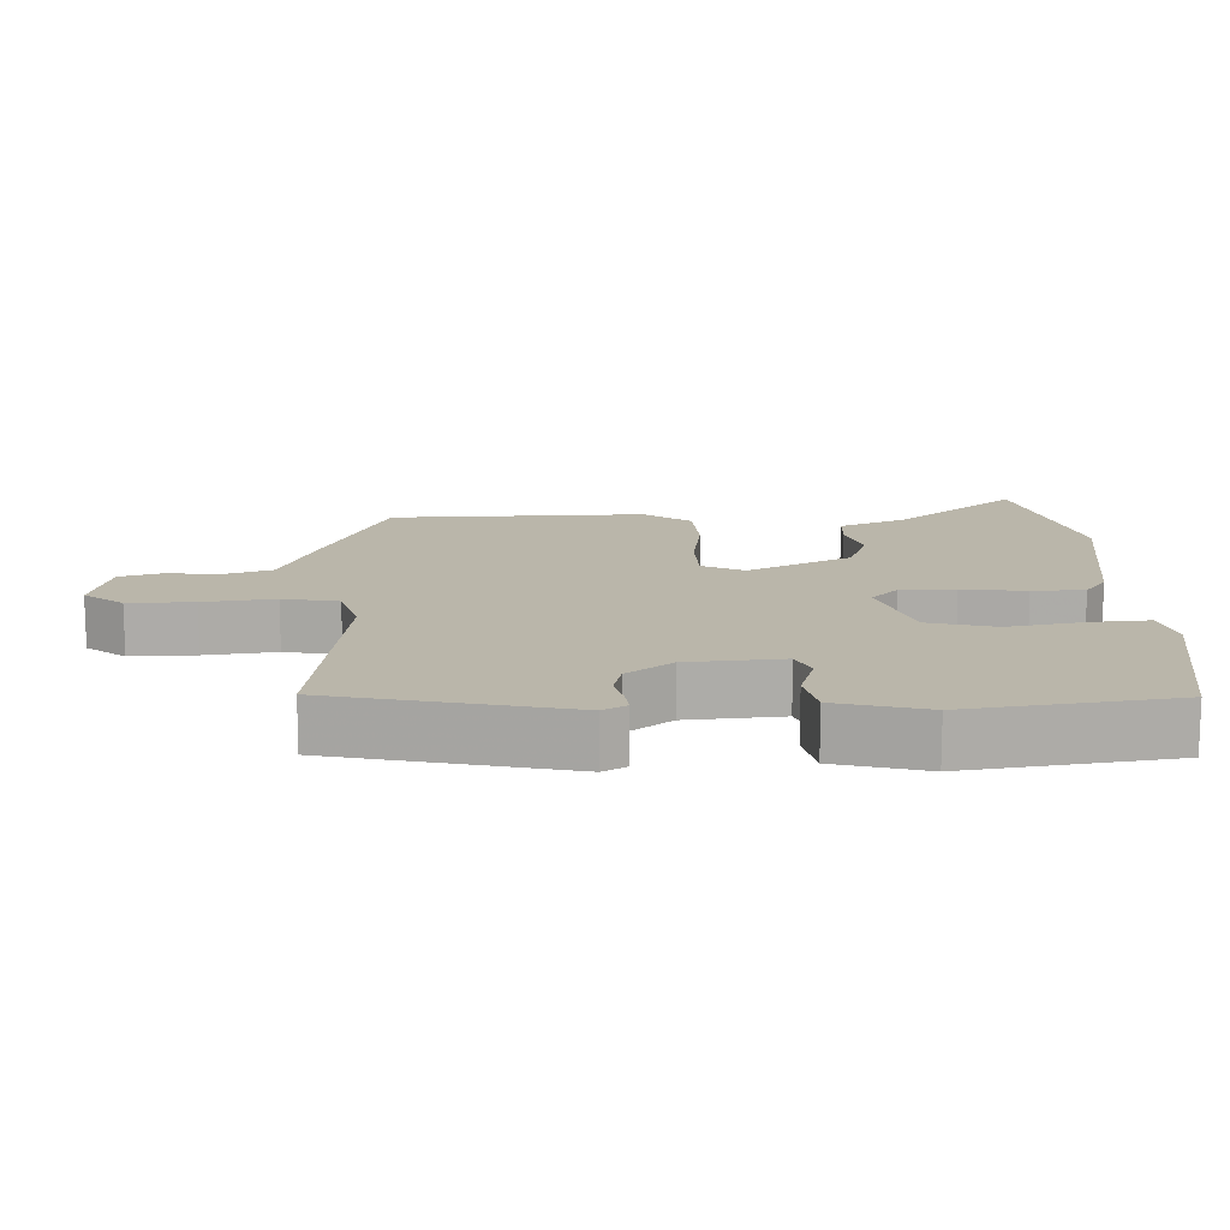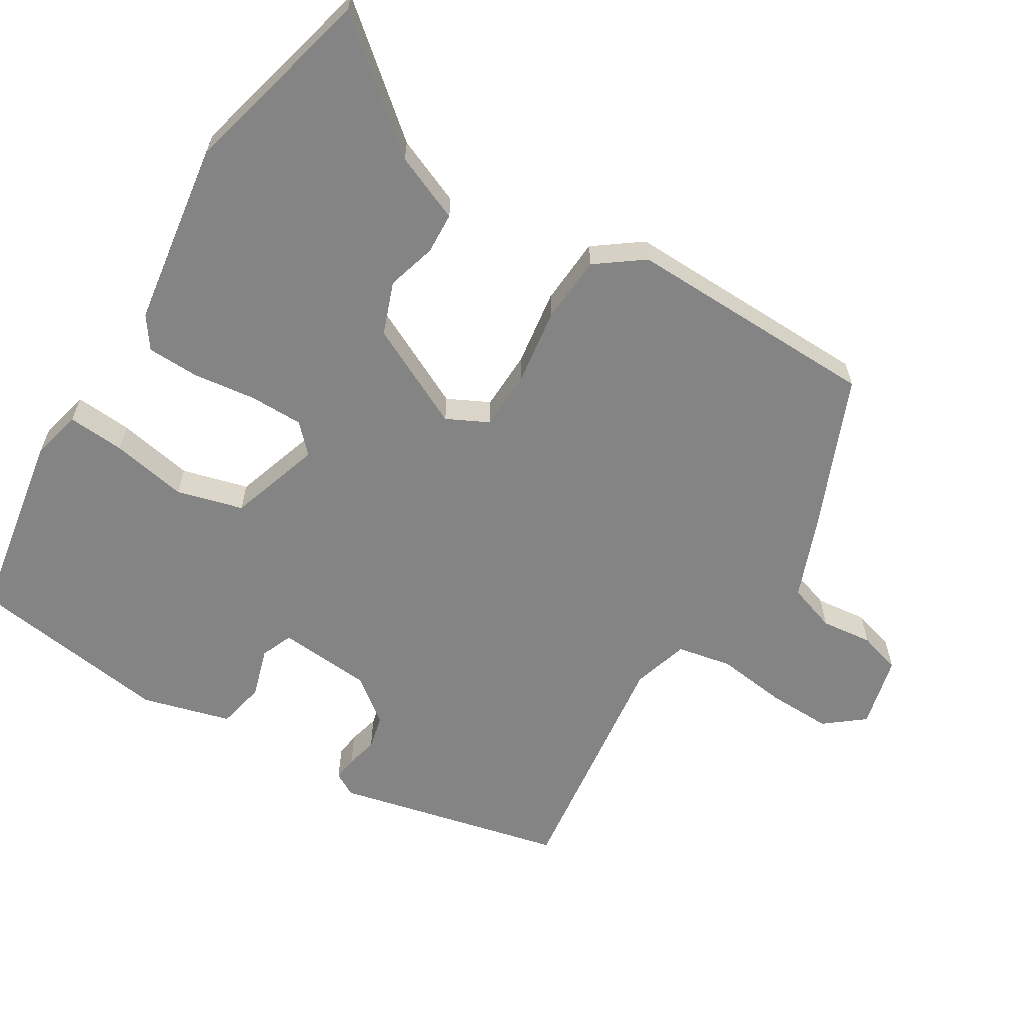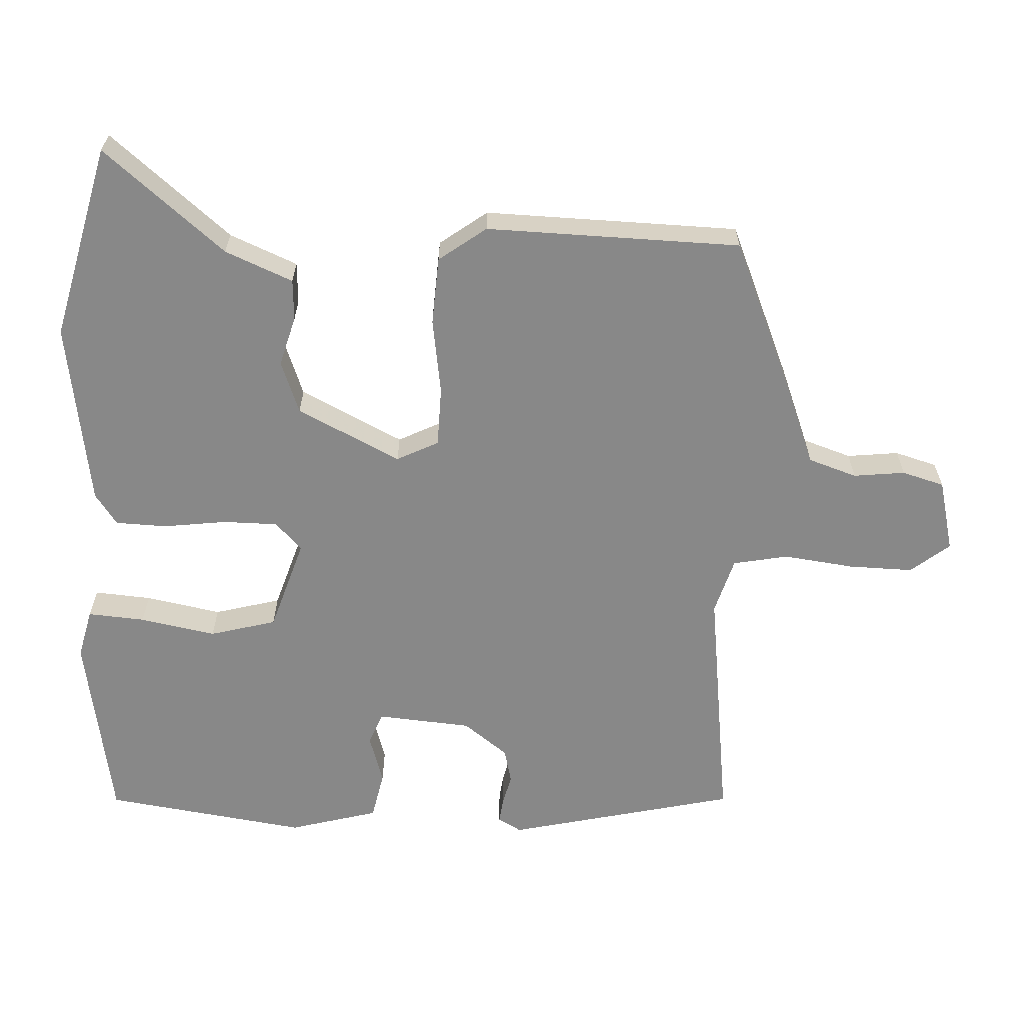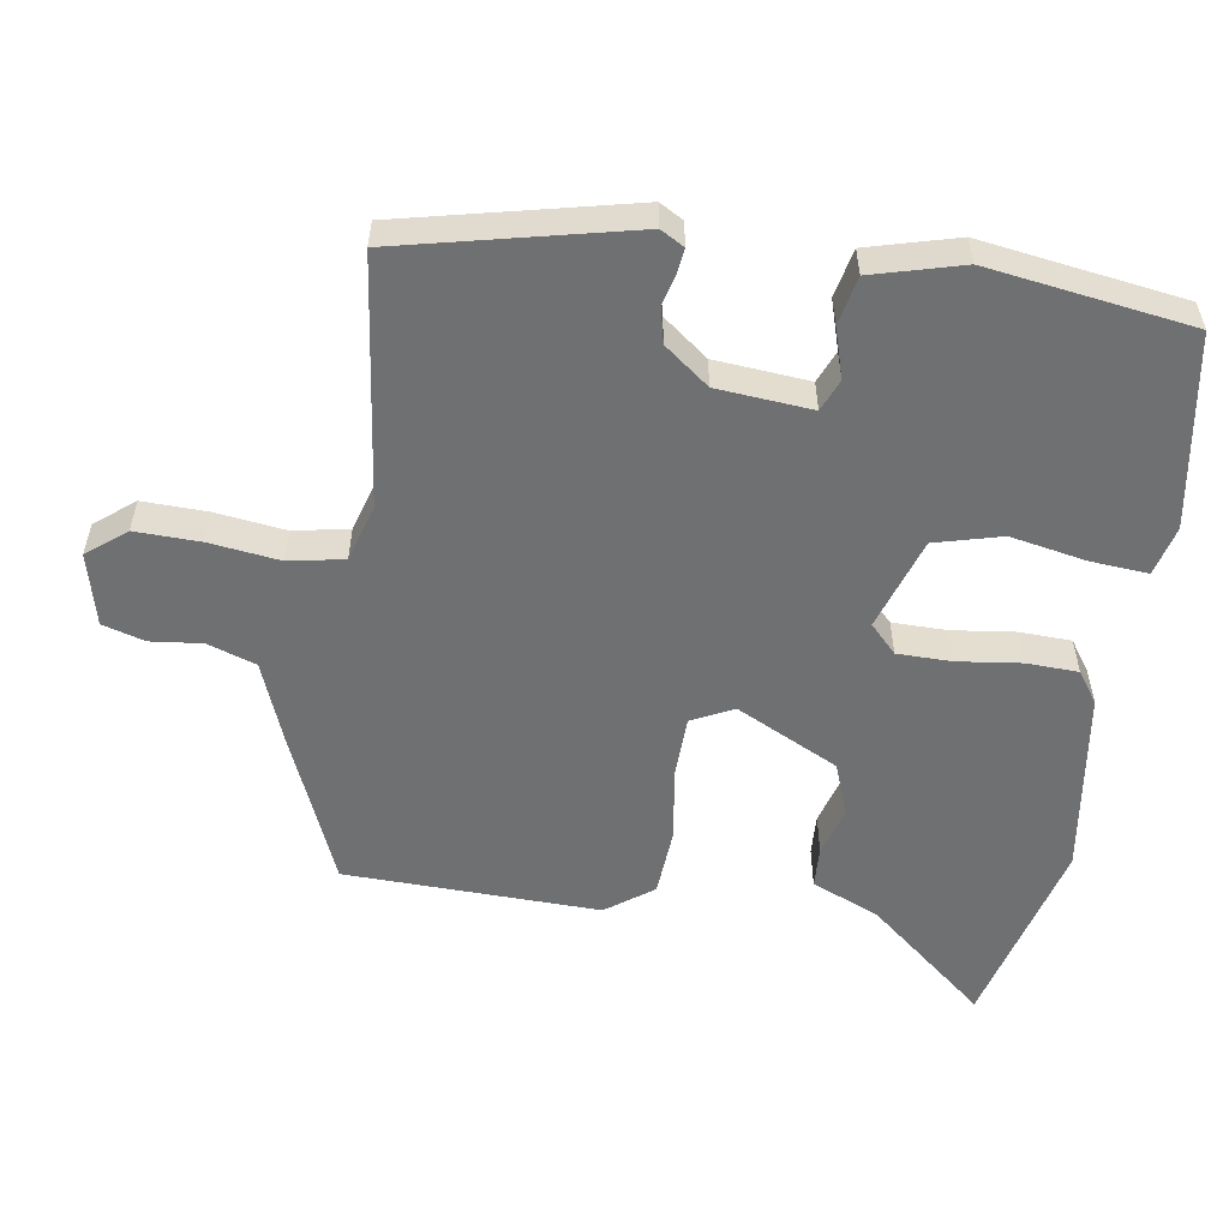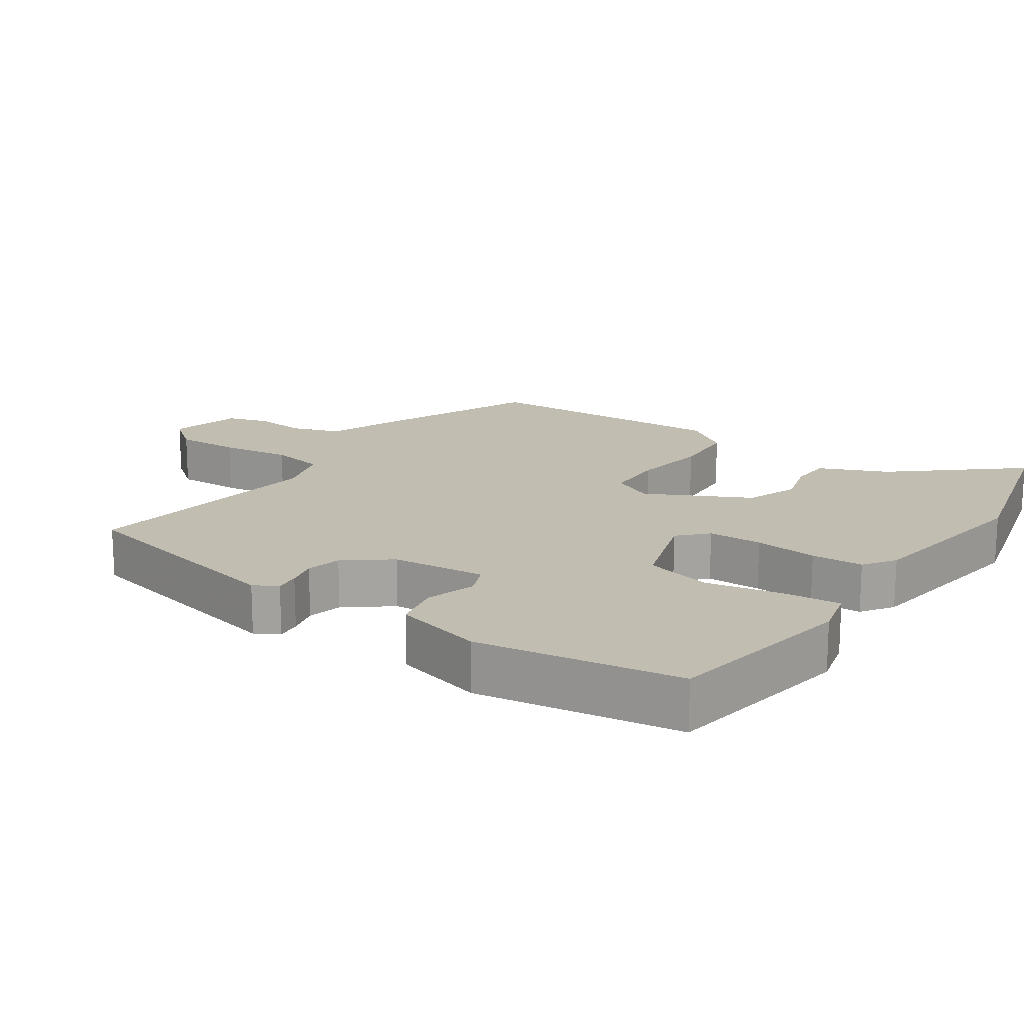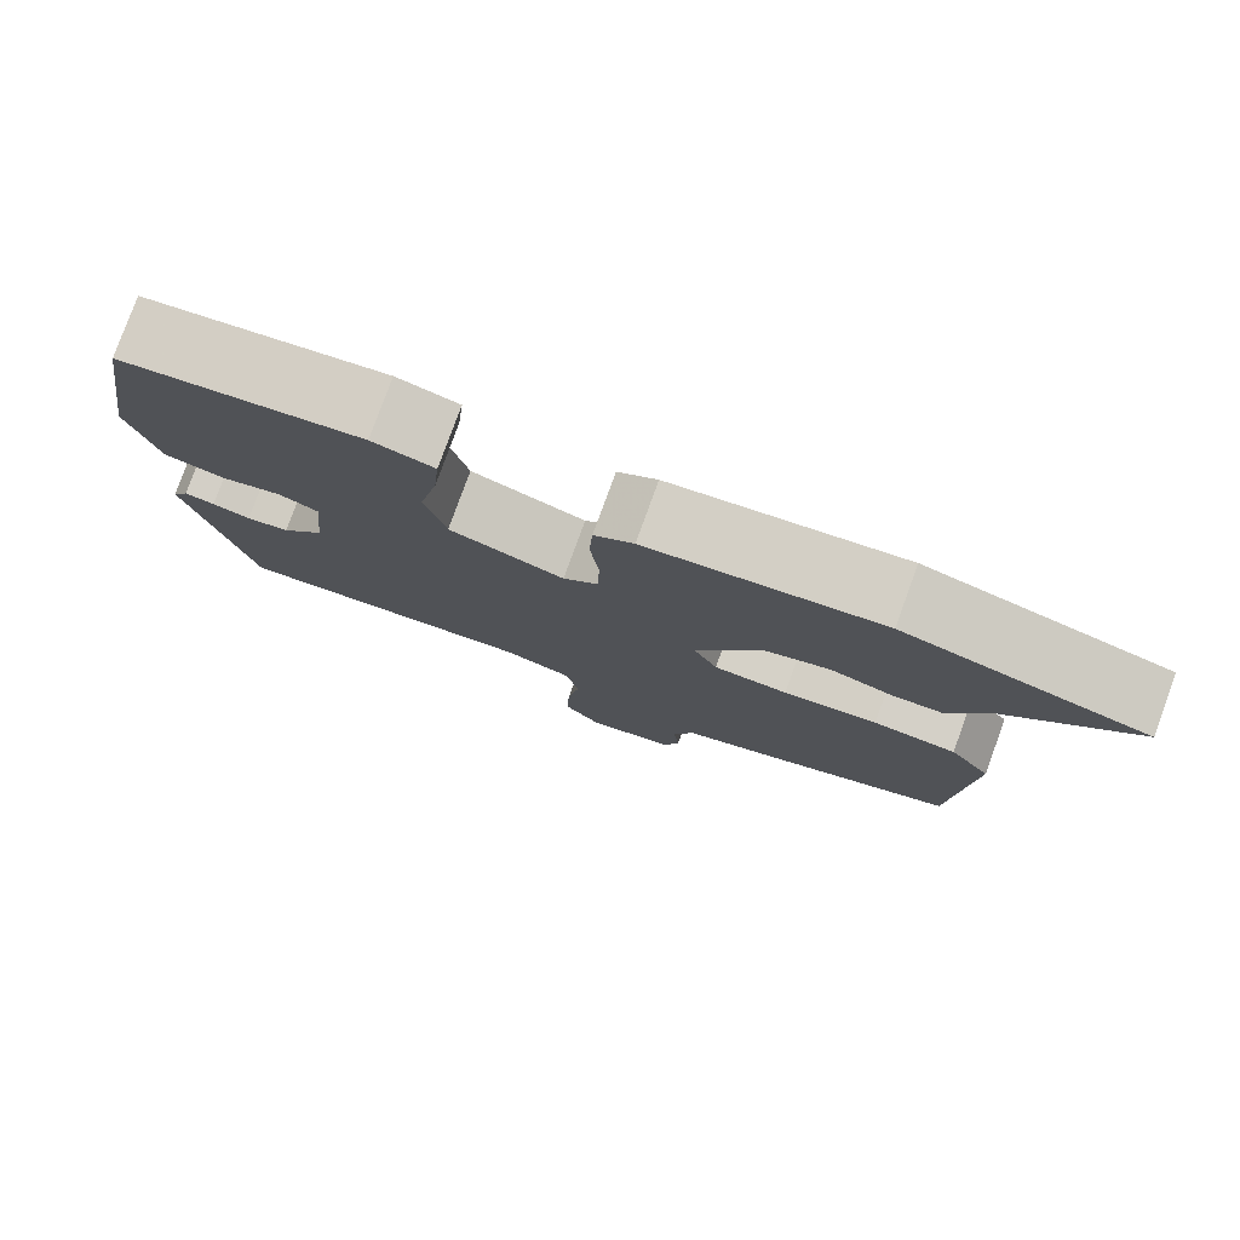
<metadata>
{"format":"obj","ext":"obj","renderer":"f3d","projection":"perspective","resolution":1024,"background":"white","views":[{"elev":13.8,"azim":-91.0,"up":"+Y"},{"elev":-61.3,"azim":59.7,"up":"+Y"},{"elev":-62.9,"azim":88.5,"up":"+Y"},{"elev":-54.8,"azim":-97.9,"up":"+Y"},{"elev":17.0,"azim":-54.8,"up":"+Y"},{"elev":79.4,"azim":20.0,"up":"+Z"}]}
</metadata>
<code>
v -0.475 0.07 0.501
v -0.194 0.07 0.543
v -0.122 0.07 0.524
v -0.13 0.07 0.441
v -0.153 0.07 0.331
v -0.129 0.07 0.234
v 0.005 0.07 0.188
v 0.046 0.07 0.226
v 0.048 0.07 0.305
v 0.038 0.07 0.397
v 0.042 0.07 0.472
v 0.088 0.07 0.503
v 0.359 0.07 0.538
v 0.641 0.07 0.462
v 0.492 0.07 0.29
v 0.449 0.07 0.193
v 0.389 0.07 0.191
v 0.317 0.07 0.213
v 0.24 0.07 0.186
v 0.163 0.07 0.038
v 0.192 0.07 -0.023
v 0.279 0.07 -0.027
v 0.39 0.07 -0.013
v 0.488 0.07 -0.021
v 0.537 0.07 -0.09
v 0.521 0.07 -0.459
v 0.295 0.07 -0.549
v 0.178 0.07 -0.592
v 0.153 0.07 -0.662
v 0.16 0.07 -0.737
v 0.141 0.07 -0.798
v 0.035 0.07 -0.822
v -0.009 0.07 -0.765
v -0.005 0.07 -0.671
v 0.01 0.07 -0.569
v -0.004 0.07 -0.489
v -0.086 0.07 -0.463
v -0.447 0.07 -0.502
v -0.518 0.07 -0.167
v -0.498 0.07 -0.133
v -0.462 0.07 -0.138
v -0.417 0.07 -0.15
v -0.366 0.07 -0.139
v -0.315 0.07 -0.075
v -0.301 0.07 0.062
v -0.347 0.07 0.082
v -0.42 0.07 0.061
v -0.49 0.07 0.077
v -0.523 0.07 0.207
v -0.475 0 0.501
v -0.194 0 0.543
v -0.122 0 0.524
v -0.13 0 0.441
v -0.153 0 0.331
v -0.129 0 0.234
v 0.005 0 0.188
v 0.046 0 0.226
v 0.048 0 0.305
v 0.038 0 0.397
v 0.042 0 0.472
v 0.088 0 0.503
v 0.359 0 0.538
v 0.641 0 0.462
v 0.492 0 0.29
v 0.449 0 0.193
v 0.389 0 0.191
v 0.317 0 0.213
v 0.24 0 0.186
v 0.163 0 0.038
v 0.192 0 -0.023
v 0.279 0 -0.027
v 0.39 0 -0.013
v 0.488 0 -0.021
v 0.537 0 -0.09
v 0.521 0 -0.459
v 0.295 0 -0.549
v 0.178 0 -0.592
v 0.153 0 -0.662
v 0.16 0 -0.737
v 0.141 0 -0.798
v 0.035 0 -0.822
v -0.009 0 -0.765
v -0.005 0 -0.671
v 0.01 0 -0.569
v -0.004 0 -0.489
v -0.086 0 -0.463
v -0.447 0 -0.502
v -0.518 0 -0.167
v -0.498 0 -0.133
v -0.462 0 -0.138
v -0.417 0 -0.15
v -0.366 0 -0.139
v -0.315 0 -0.075
v -0.301 0 0.062
v -0.347 0 0.082
v -0.42 0 0.061
v -0.49 0 0.077
v -0.523 0 0.207
f 3 4 5
f 2 3 5
f 1 2 5
f 49 1 5
f 48 49 5
f 47 48 5
f 46 47 5
f 45 46 5 6
f 44 45 6 7
f 43 44 7
f 40 41 42
f 39 40 42
f 38 39 42
f 37 38 42
f 36 37 42 43
f 33 34 35
f 32 33 35
f 31 32 35
f 30 31 35
f 29 30 35
f 28 29 35 36
f 28 36 43
f 27 28 43
f 26 27 43
f 25 26 43
f 24 25 43
f 23 24 43
f 22 23 43
f 15 16 17 18
f 15 18 19
f 14 15 19
f 13 14 19
f 12 13 19
f 11 12 19
f 10 11 19
f 9 10 19
f 8 9 19 20
f 21 22 43
f 21 43 7
f 7 8 20 21
f 54 53 52
f 54 52 51
f 54 51 50
f 54 50 98
f 54 98 97
f 54 97 96
f 54 96 95
f 55 54 95 94
f 56 55 94 93
f 56 93 92
f 91 90 89
f 91 89 88
f 91 88 87
f 91 87 86
f 92 91 86 85
f 84 83 82
f 84 82 81
f 84 81 80
f 84 80 79
f 84 79 78
f 85 84 78 77
f 92 85 77
f 92 77 76
f 92 76 75
f 92 75 74
f 92 74 73
f 92 73 72
f 92 72 71
f 67 66 65 64
f 68 67 64
f 68 64 63
f 68 63 62
f 68 62 61
f 68 61 60
f 68 60 59
f 68 59 58
f 69 68 58 57
f 92 71 70
f 56 92 70
f 70 69 57 56
f 1 50 51 2
f 2 51 52 3
f 3 52 53 4
f 4 53 54 5
f 5 54 55 6
f 6 55 56 7
f 7 56 57 8
f 8 57 58 9
f 9 58 59 10
f 10 59 60 11
f 11 60 61 12
f 12 61 62 13
f 13 62 63 14
f 14 63 64 15
f 15 64 65 16
f 16 65 66 17
f 17 66 67 18
f 18 67 68 19
f 19 68 69 20
f 20 69 70 21
f 21 70 71 22
f 22 71 72 23
f 23 72 73 24
f 24 73 74 25
f 25 74 75 26
f 26 75 76 27
f 27 76 77 28
f 28 77 78 29
f 29 78 79 30
f 30 79 80 31
f 31 80 81 32
f 32 81 82 33
f 33 82 83 34
f 34 83 84 35
f 35 84 85 36
f 36 85 86 37
f 37 86 87 38
f 38 87 88 39
f 39 88 89 40
f 40 89 90 41
f 41 90 91 42
f 42 91 92 43
f 43 92 93 44
f 44 93 94 45
f 45 94 95 46
f 46 95 96 47
f 47 96 97 48
f 48 97 98 49
f 49 98 50 1

</code>
